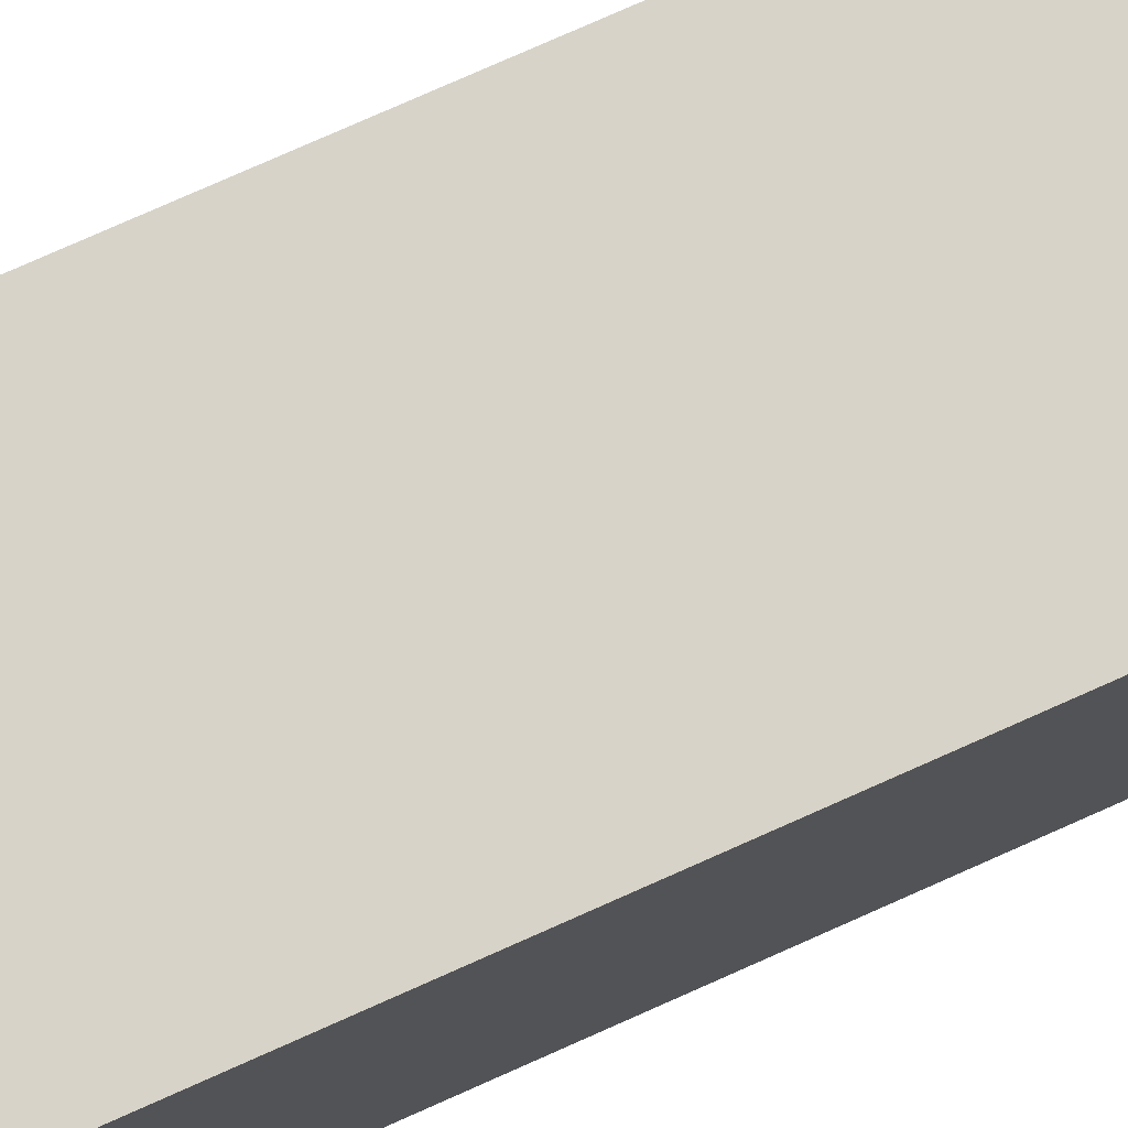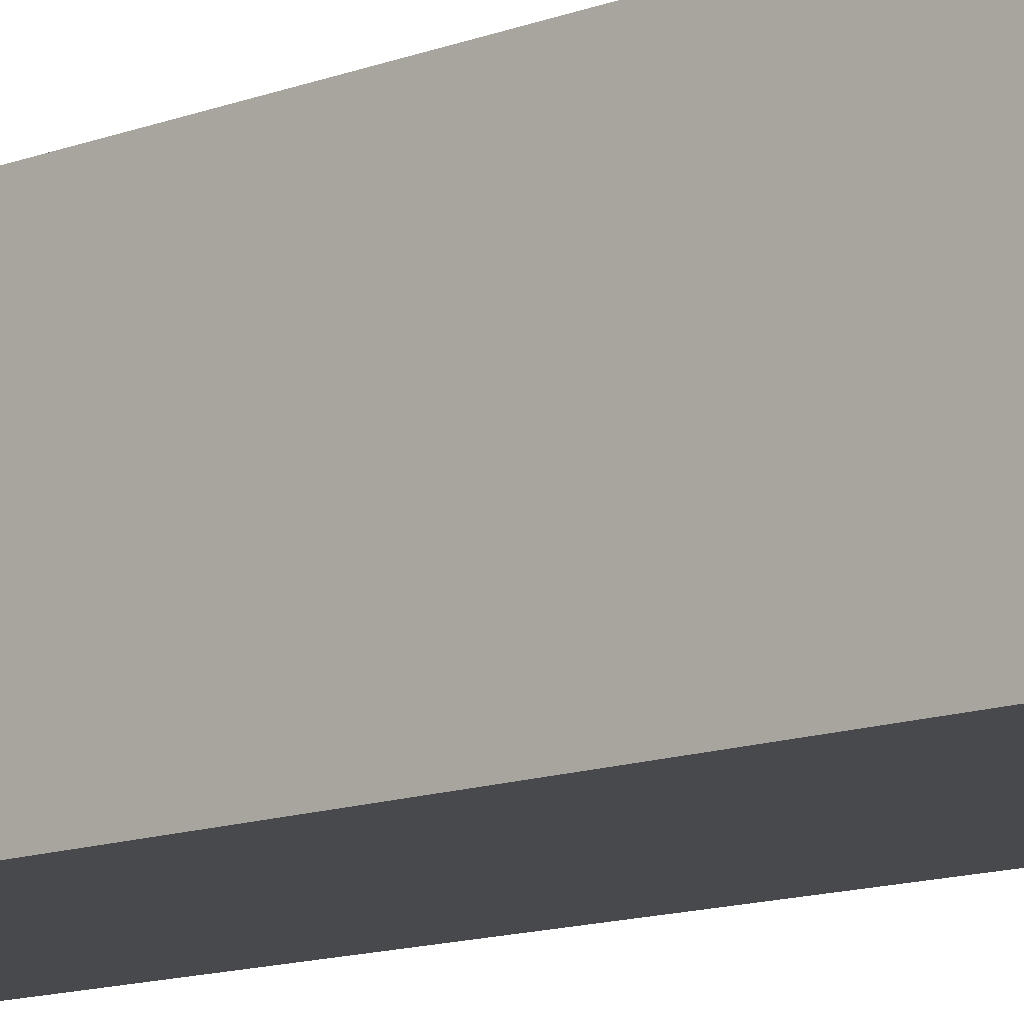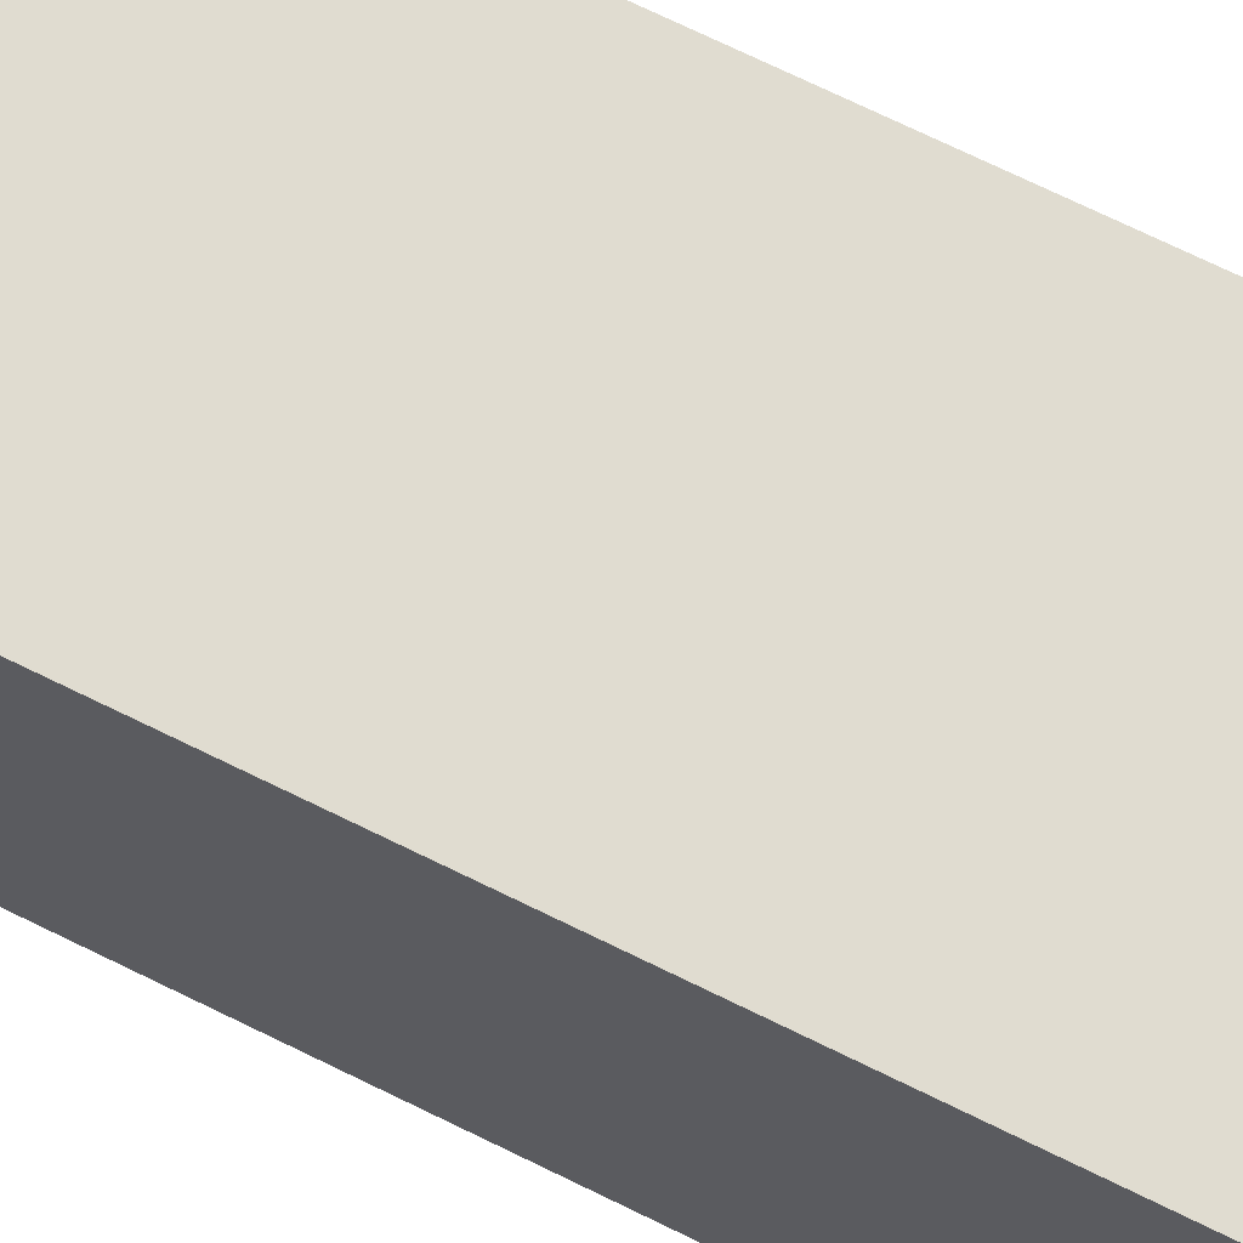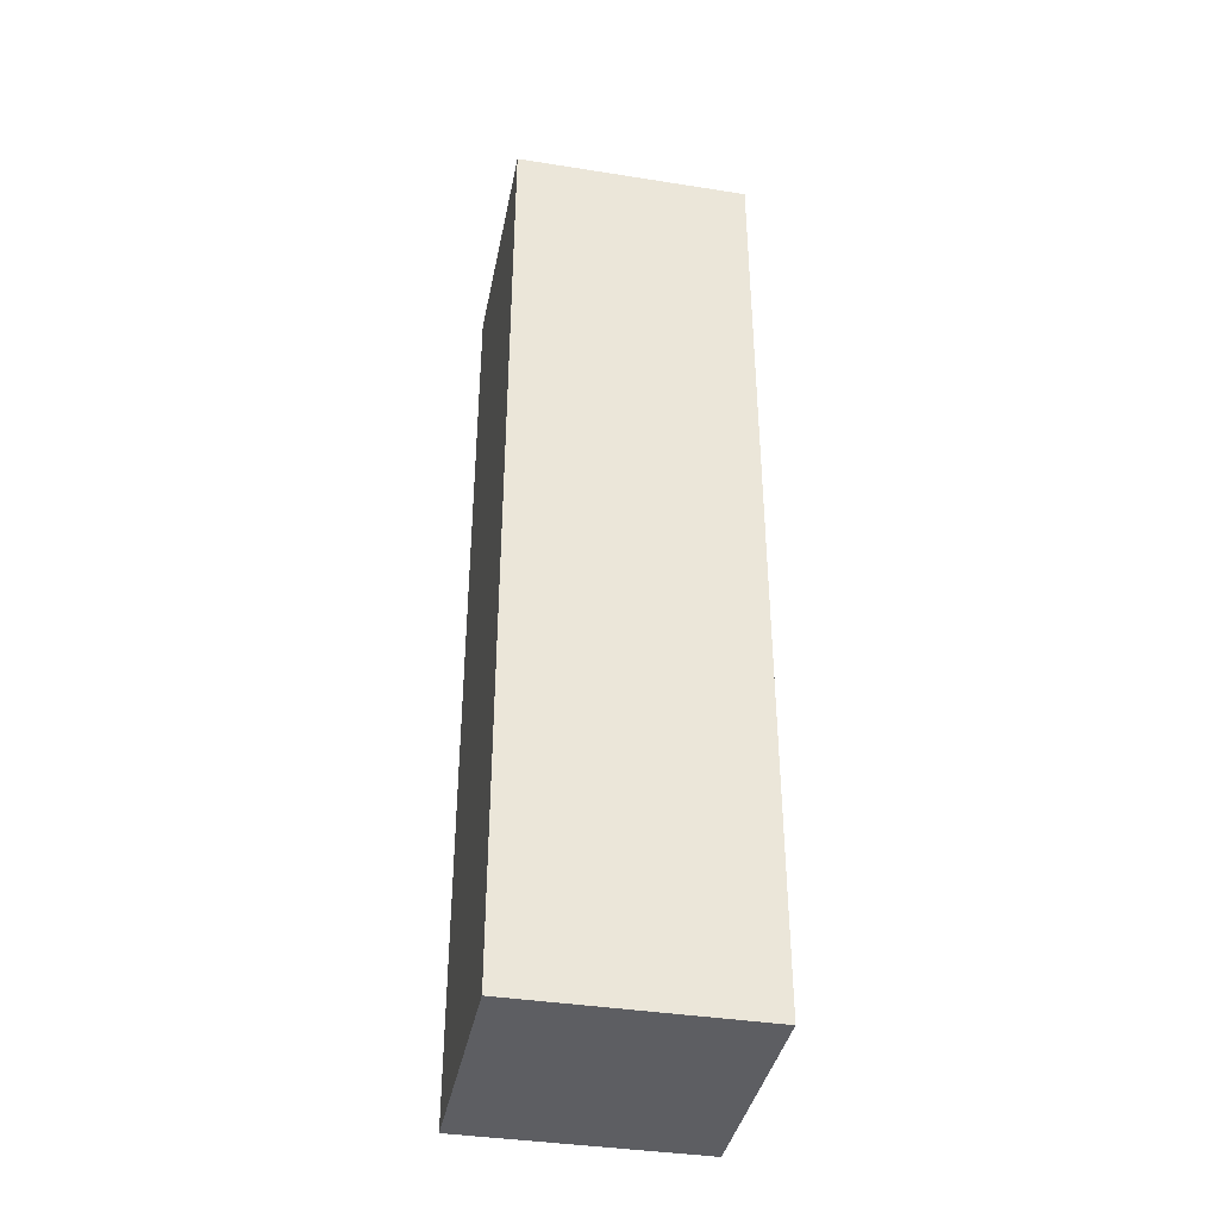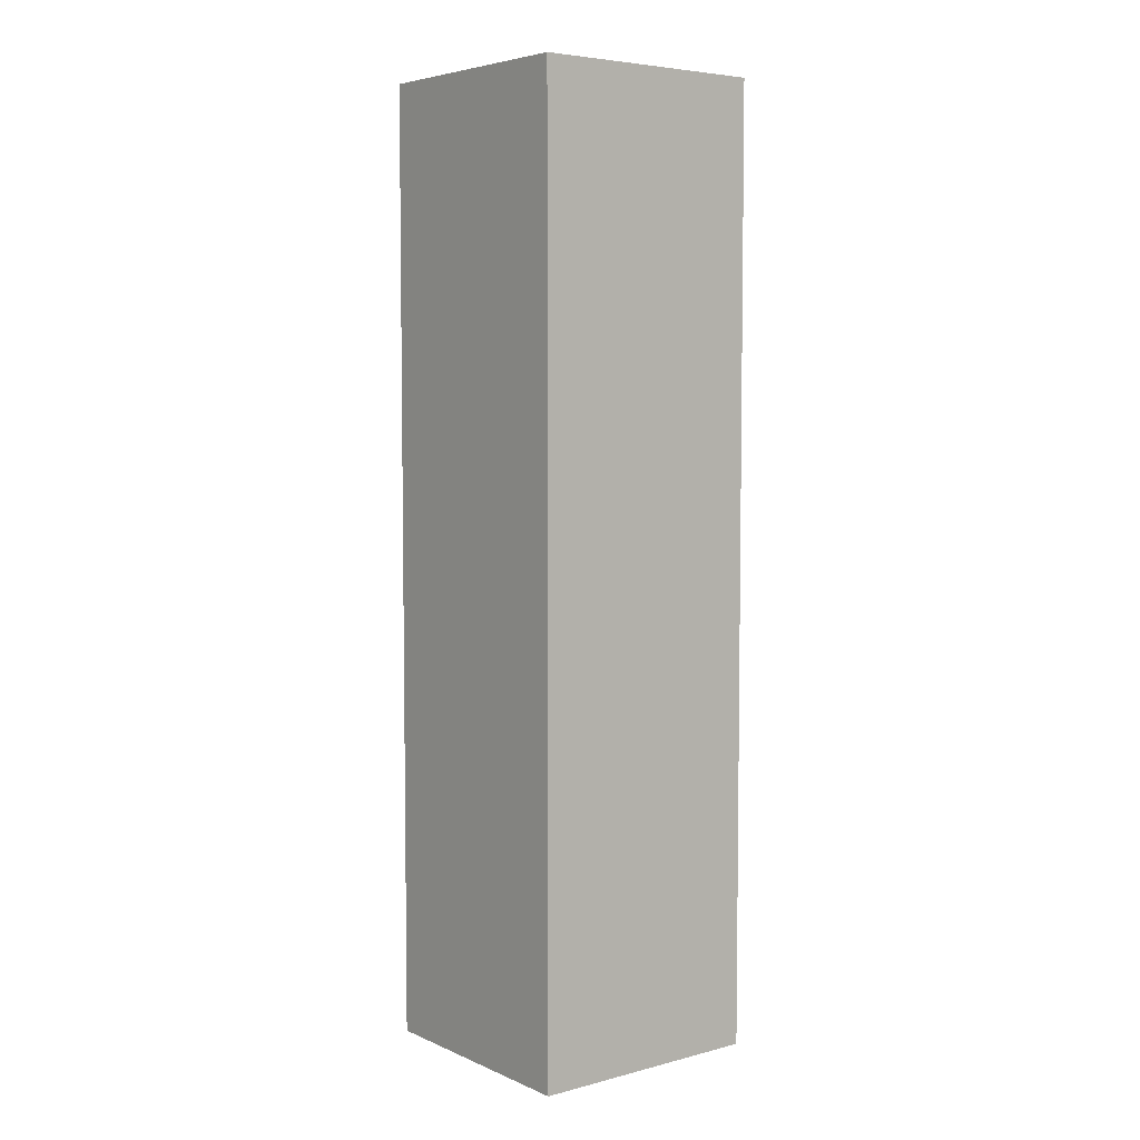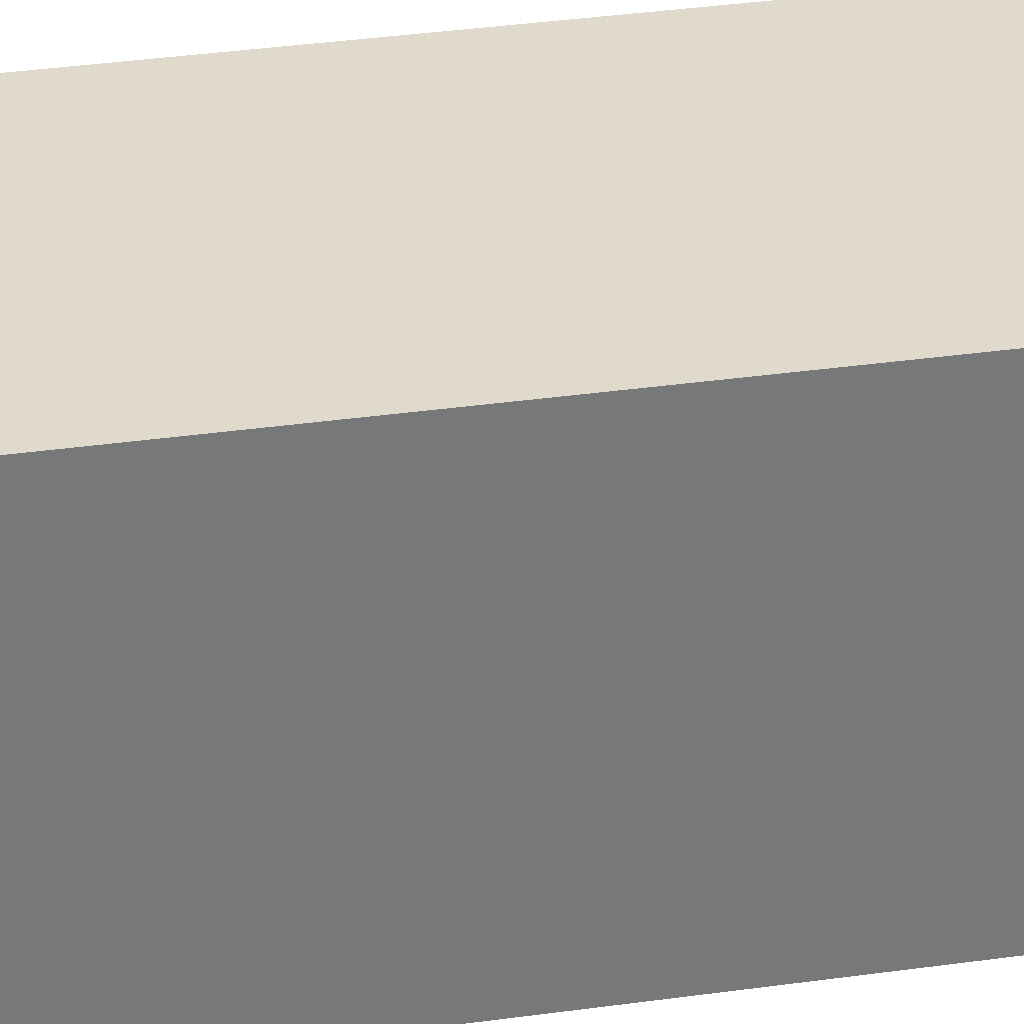
<metadata>
{"format":"obj","ext":"obj","renderer":"f3d","projection":"perspective","resolution":1024,"background":"white","views":[{"elev":77.2,"azim":-114.0,"up":"+Z"},{"elev":-12.4,"azim":-47.9,"up":"+Z"},{"elev":69.6,"azim":-63.6,"up":"+Z"},{"elev":-38.8,"azim":78.8,"up":"+Y"},{"elev":5.4,"azim":141.9,"up":"+Y"},{"elev":33.0,"azim":-101.2,"up":"+Z"}]}
</metadata>
<code>
g pb_Mesh135608
v 0.25 0 0
v -0.75 0 0
v 0.25 4 0
v -0.75 4 0
v -0.75 0 0
v -0.75 0 -1
v -0.75 4 0
v -0.75 4 -1
v -0.75 0 -1
v 0.25 0 -1
v -0.75 4 -1
v 0.25 4 -1
v 0.25 0 -1
v 0.25 0 0
v 0.25 4 -1
v 0.25 4 0
v 0.25 4 0
v -0.75 4 0
v 0.25 4 -1
v -0.75 4 -1
v 0.25 0 -1
v -0.75 0 -1
v 0.25 0 0
v -0.75 0 0
g pb_Mesh135608_0
f 3 2 1
f 3 4 2
f 7 6 5
f 7 8 6
f 11 10 9
f 11 12 10
f 15 14 13
f 15 16 14
f 19 18 17
f 19 20 18
f 23 22 21
f 23 24 22

</code>
